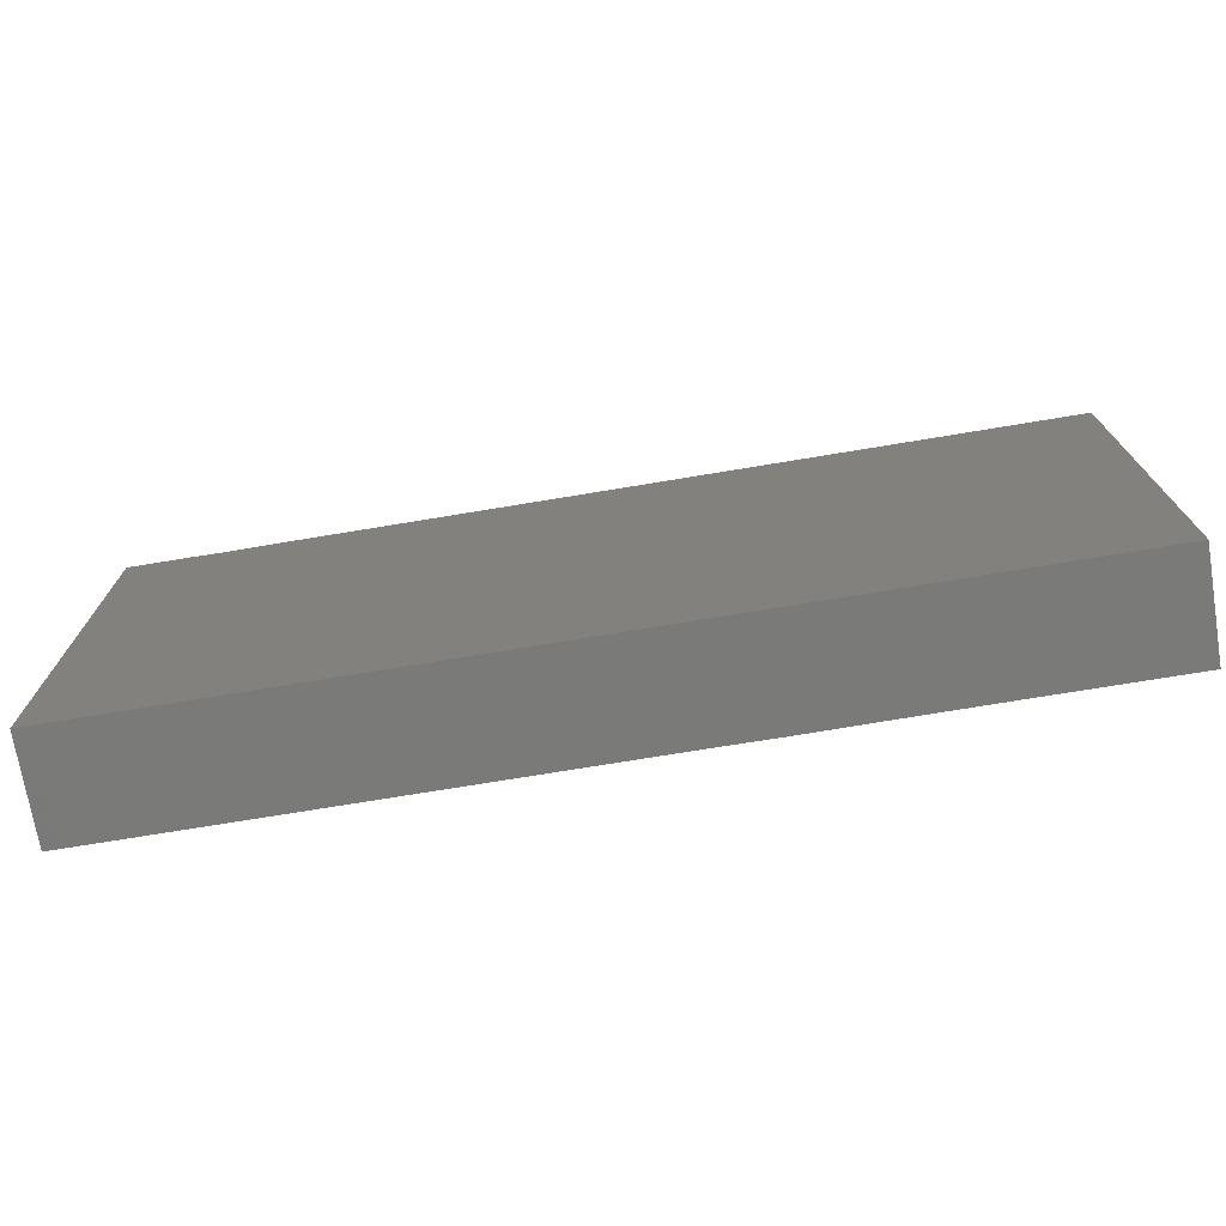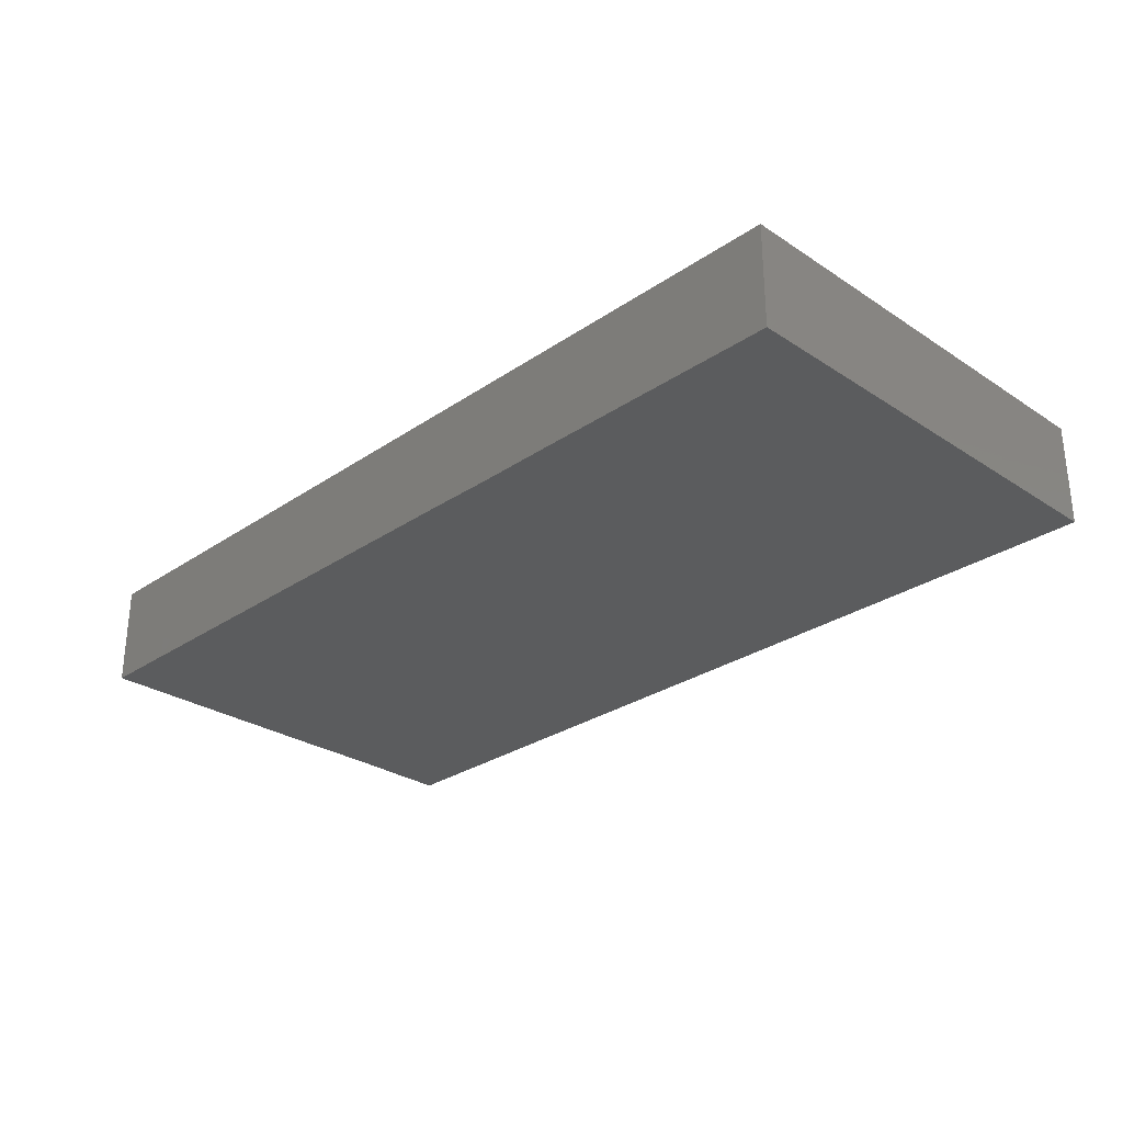
<metadata>
{"format":"stl","ext":"stl","renderer":"f3d","projection":"perspective","resolution":1024,"background":"white","views":[{"elev":-72.8,"azim":9.4,"up":"+Y"},{"elev":-28.6,"azim":45.5,"up":"+Z"}]}
</metadata>
<code>
# stl→obj: 342 verts, 680 faces
v -0.09017 -0.02767 0.01014
v -0.09017 -0.04369 0.01014
v -0.07519 -0.04369 0.01014
v -0.06788 -0.04369 -0.002576
v -0.0609 -0.04371 -0.01014
v -0.06076 -0.04369 0.001378
v -0.09017 0.03609 0.0001396
v -0.09017 0.04369 0.01014
v -0.09017 0.04369 0.001629
v 0.08088 0.00672 0.01014
v 0.08088 -0.00672 0.01014
v 0.09017 0 0.01014
v 0.09017 0.03026 0.01014
v 0.08525 0.03525 0.01014
v 0.08206 0.02672 0.01014
v 0.09017 0.02169 -0.01014
v 0.09017 0.01344 -0.01014
v 0.08222 0.0237 -0.01014
v 0.02864 -0.02688 0.01014
v 0.01432 -0.02746 0.01014
v 0.01794 -0.03692 0.01014
v 0.09017 0.008585 0.0001174
v 0.09017 -0.0004959 -0.01014
v -0.04621 0.04369 -0.01014
v -0.05806 0.04369 -0.0007381
v -0.04296 0.04369 0.001701
v 0.09017 0.04369 0
v 0.09017 0.02867 -0.0007425
v 0.06878 0.04369 -0.01014
v 0.07514 0.03359 -0.01014
v 0.06773 0.02319 -0.01014
v 0.07585 0.01771 -0.01014
v 0.08388 -0.02158 -0.01014
v 0.06263 -0.02016 -0.01014
v 0.06798 -0.01344 -0.01014
v 0.06891 -0.03059 -0.01014
v 0.08234 -0.03018 -0.01014
v -0.09017 -0.03487 0.0008871
v -0.09017 -0.04369 0
v 0.09017 -0.03528 0.01014
v 0.09017 -0.04369 0.01014
v 0.09017 -0.04369 0
v 0.05728 0.01344 0.01014
v 0.04296 0.01344 0.01014
v 0.05135 -0.007118 0.01014
v -0.06087 -0.04369 0.01014
v -0.04556 -0.04369 0.01014
v 0.03508 0.007051 0.01014
v 0.02905 0.01521 0.01014
v 0.02299 0.008781 0.01014
v -0.0716 -0.01344 0.01014
v -0.0821 -0.02359 0.01014
v -0.07025 -0.02675 0.01014
v -0.04642 -0.003326 -0.01014
v -0.05374 -0.01011 -0.01014
v -0.05449 0.002065 -0.01014
v 0.04507 0.02245 0.01014
v -0.06715 0.03359 -0.01014
v -0.05728 0.02349 -0.01014
v -0.06625 0.01677 -0.01014
v 0.0465 -0.008417 -0.01014
v 0.03889 0.0007186 -0.01014
v 0.05381 -0.002564 -0.01014
v 0.09017 -0.008072 0.001137
v 0.09017 -0.01941 0.001049
v 0.09017 -0.01296 -0.01014
v 0.09017 0.01683 0.01014
v 0.09017 0.008417 0.01014
v -0.07894 0.03283 0.01014
v -0.07876 0.04369 0.01014
v -0.09017 0.03329 0.01014
v 0.0729 -0.0006041 0.01014
v 0.0716 -0.01344 0.01014
v 0.09017 -0.01344 0.01014
v 0.07876 -0.02016 0.01014
v -0.02453 0.02993 -0.01014
v -0.03226 0.04369 -0.01014
v -0.01794 0.04369 -0.01014
v -0.07463 0.01058 -0.01014
v -0.0609 0.01005 -0.01014
v -0.03942 -0.01011 -0.01014
v -0.03761 0.003326 -0.01014
v -0.03135 -0.00401 -0.01014
v 0.02877 0.03063 0.01014
v 0.02593 0.02266 0.01014
v 0.05012 -0.02186 -0.01014
v 0.05906 -0.02719 -0.01014
v 0.05672 -0.03564 -0.01014
v 0.0107 0.03692 -0.01014
v 0.003716 0.0239 -0.01014
v -0.003617 0.04369 -0.01014
v 0.01432 0.02688 0.01014
v -0.02864 0.04369 0.01014
v -0.0208 0.04369 0.002818
v -0.06798 -0.03692 0.01014
v -0.05366 -0.03692 0.01014
v -0.05765 -0.02713 0.01014
v 0.06265 -0.04369 -0.003377
v 0.07051 -0.04369 0.001369
v 0.0609 -0.04369 0.01014
v -0.01432 0.04369 0.01014
v -0.01432 0.02688 0.01014
v 0 0.02688 0.01014
v 1.549e-05 0.04369 0.01014
v 0.01432 0.03528 0.01014
v -0.05012 0.02016 0.01014
v -0.04296 0.01344 0.01014
v -0.04296 0.02688 0.01014
v 0.07126 -0.03561 0.01014
v 0.06625 -0.02688 0.01014
v -0.0358 0.00672 0.01014
v -0.04297 0.0001173 0.01014
v -0.0358 -0.00672 0.01014
v -0.04999 0.03575 0.01014
v -0.0358 0.03573 0.01014
v -0.04296 0.04369 0.01014
v -0.02852 0.03559 0.01014
v -0.02864 0.02688 0.01014
v 0.03208 -0.04369 -0.00263
v 0.03954 -0.04369 0.002322
v 0.02505 -0.04369 0.01014
v 0.02698 -0.00062 0.01014
v 0.02148 -0.00672 0.01014
v 0.02878 -0.01332 0.01014
v 0.01432 0 0.01014
v 0.005125 -0.04369 -0.001484
v 0.01117 -0.04369 0.01014
v 1.345e-05 -0.04369 0.01014
v 0.05814 0.0006622 0.01014
v 0.05728 -0.01344 0.01014
v 0.05933 0.03179 0.01014
v 0.06422 0.01886 0.01014
v 0.07119 0.02657 0.01014
v 0.0716 0.04369 0.01014
v 0.0716 0.03528 0.01014
v -0.01265 -0.04369 0.01014
v -0.00292 -0.04369 0.002074
v -0.04959 -0.02224 0.01014
v -0.04228 -0.02746 0.01014
v -0.03607 -0.02169 0.01014
v -0.03891 -0.04369 0.004345
v -0.03043 -0.0437 0
v -0.03223 -0.04369 0.01014
v -0.04296 -0.01178 0.01014
v -0.02864 -0.01344 0.01014
v -0.02712 -0.02636 0.01014
v 0.02118 -0.02174 0.01014
v 0.01432 -0.01344 0.01014
v 0.03218 -0.02355 -0.01014
v 0.03934 -0.03027 -0.01014
v 0.02502 -0.03027 -0.01014
v 0.0358 -0.02016 0.01014
v 0.03415 -0.03321 0.01014
v 0.02494 -0.04369 -0.01021
v 0.03934 -0.04371 -0.01014
v 0.09017 -0.02688 -0.01014
v 0.07876 -0.0319 0.01014
v -0.05761 0.01205 0.01014
v -0.06529 0.006981 0.01014
v -0.05768 5.753e-05 0.01014
v 0.001055 0.0004175 0.01014
v 0 0.01344 0.01014
v -0.00716 0.00672 0.01014
v 0.09017 0.0004949 0.0009227
v 0.09017 -0.02688 0.01014
v 0.09017 -0.03528 -0.01014
v 0.09017 0.03269 -0.01014
v 0.09017 0.04369 -0.01014
v -0.09017 0.005036 -0.002418
v -0.09017 0.01344 0.002739
v -0.09017 0.01005 -0.01014
v 0.0823 0.01005 -0.01014
v 0.08001 -0.0006545 -0.01014
v -0.08336 -0.01244 -0.01014
v -0.09017 -0.01683 -0.01014
v -0.09017 -0.003988 -0.01014
v 0.04297 -0.04369 0.01014
v -0.08269 0.01677 -0.01014
v -0.09017 0.02248 -0.01003
v -0.08288 0.02796 -0.01014
v 0.08088 -0.04369 -0.01013
v -0.08073 -0.02225 -0.01014
v -0.06868 -0.02399 -0.01014
v -0.06093 -0.02975 -0.01014
v -0.06778 -0.036 -0.01014
v 0.01432 0.04369 -0.003359
v 0.02479 0.04369 0.001403
v 0.02502 0.04369 -0.01014
v 0.0684 0.04369 0.0002499
v 0.07556 0.04369 -0.00346
v -0.09017 0.02005 0.01014
v -0.09017 0.02465 0.001318
v -0.02864 -0.04371 -0.01014
v 0.07591 -0.01084 -0.01014
v 0.06798 -0.003394 -0.01014
v -0.05773 0.033 -0.01014
v 0.01432 0.04369 0.01014
v 0.02864 0.04369 0.01014
v -0.02964 0.009832 -0.01014
v -0.03893 0.01637 -0.01014
v -0.02575 -0.02416 -0.01014
v -0.03118 -0.01799 -0.01014
v -0.01794 -0.01683 -0.01014
v -0.01794 -0.03027 -0.01014
v -0.02264 -0.03827 -0.01014
v -0.03226 -0.03027 -0.01014
v 0.03751 0.0318 0.01014
v -0.01011 0.0007355 -0.01014
v 0 0 -0.01014
v -0.009114 -0.01607 -0.01014
v 0.03934 -0.01683 -0.01014
v -0.08592 0.04369 -0.003359
v -0.09017 0.04369 -0.01014
v -0.02314 0.01816 -0.01014
v -0.01794 0.01005 -0.01014
v -0.07515 0.02377 -0.01014
v -0.07522 0.04369 -0.01014
v -0.09017 0.03359 -0.01014
v -0.06869 0.002382 -0.01014
v -0.04777 0.02356 -0.01014
v -0.0609 -0.003394 -0.01014
v -0.06763 -0.01077 -0.01014
v 0.01078 0.01011 0.01014
v 0.01794 0.01683 0.01014
v -0.09017 -0.04369 -0.01014
v 0.09017 -0.04369 -0.01014
v -0.01677 0.02337 -0.01014
v 0.01735 0.02861 -0.01014
v 0.0247 0.03472 -0.01014
v 0.03986 0.02349 -0.01014
v 0.04031 0.01077 -0.01014
v 0.05366 0.01005 -0.01014
v 0.054 0.03518 -0.01014
v 0.05366 0.02349 -0.01014
v 0.0399 0.03443 -0.01014
v -0.05193 -0.04371 -0.01014
v 0.05309 -0.04369 0.01014
v 0.05728 -0.04369 -0.01011
v 0.03168 -0.03727 -0.01014
v 0.01843 0.01592 -0.01014
v -0.06647 0.04369 -0.01014
v 0.02864 0 -0.01014
v 0.0176 0.004408 -0.01014
v 0.02502 0.01005 -0.01014
v 0.02864 -0.01344 -0.01014
v 0.02059 -0.02162 -0.01014
v 0.02148 -0.008417 -0.01014
v -0.0109 0.03007 -0.01014
v -0.03226 0.02349 -0.01014
v -0.03232 0.03543 -0.01014
v 0.01236 -0.004376 -0.01014
v 0.005384 -0.009539 -0.01014
v -0.04658 0.01005 -0.01014
v -0.02432 0.002547 -0.01014
v -0.04764 0.0357 -0.01014
v 0.03399 -0.00672 -0.01014
v -0.00482 0.01199 -0.01014
v 0.09017 0.0179 -0.001018
v 0.04646 0.01647 -0.01014
v 0.06082 0.03021 -0.01014
v -0.09017 0.009849 0.01014
v -0.09017 -0.01743 0.01014
v -0.05783 -0.01348 0.01014
v -0.00716 0.02016 0.01014
v 0.05728 0.04369 0.01014
v -0.06006 -0.01681 -0.01014
v -0.04658 -0.01683 -0.01014
v -0.05342 -0.02163 -0.01014
v -0.03942 -0.02355 -0.01014
v -0.07561 -0.01576 -0.01014
v -0.04555 -0.03133 -0.01014
v -0.01794 -0.003394 -0.01014
v 0.00514 0.007944 -0.01014
v 0.008394 -0.03455 0.01014
v -0.0007858 -0.02735 0.01014
v 0 -0.01344 0.01014
v 0.04296 -0.02688 0.01014
v 0.03299 0.04369 -0.01014
v 0.05366 0.04369 -0.01014
v 0.05386 0.04369 -0.000174
v 0.03774 0.04369 0.002216
v -0.006869 0.04369 0.0006495
v 0.006678 0.04369 0.001602
v -0.08108 -0.01229 0.01014
v -0.09017 -0.009751 -0.003372
v 0.04296 0 0.01014
v -0.09017 -0.02927 -0.01014
v 0.09017 0.04369 0.01014
v 0.0107 0.04369 -0.01014
v 0.07231 0.01412 0.01014
v 0.08129 0.01502 0.01014
v -0.07756 0.02149 0.01014
v -0.06601 0.02656 0.01014
v 0.0107 -0.01683 -0.01014
v 0.00716 0.02016 0.01014
v -0.09017 -0.003243 0.001606
v 0.0467 0.03084 0.01014
v 0.05728 -0.02688 0.01014
v 0.05671 -0.03592 0.01014
v 0.0716 -0.04369 -0.01011
v -0.07035 0.04369 0.01007
v -0.05728 0.04369 0.01014
v -0.04296 -0.04371 -0.01014
v 0 -0.04371 -0.01014
v -0.008644 -0.03666 -0.01014
v -0.003617 -0.03027 -0.01014
v 0.005352 -0.03699 -0.01014
v 0.0107 -0.03027 -0.01014
v 0.01432 -0.04371 -0.01014
v -0.04148 -0.03603 0.01014
v -0.03399 -0.0319 0.01014
v -0.06444 -0.02016 0.01014
v -0.01432 -0.04371 -0.01014
v -0.07522 -0.04371 -0.01014
v -0.08355 -0.03728 -0.01014
v -0.07631 -0.03117 -0.01014
v -0.08346 0.003795 -0.01014
v -0.09017 -0.003621 0.01014
v -0.02864 0 0.01014
v -0.03565 0.02016 0.01014
v -0.02864 0.01344 0.01014
v -0.02148 -0.00672 0.01014
v -0.0101 -0.01136 0.01014
v -0.00716 -0.02016 0.01014
v -0.01432 0 0.01014
v 0.05728 -0.01344 -0.01014
v -0.0716 0.01344 0.01014
v -0.08246 0.00119 0.01014
v -0.0716 0 0.01014
v -0.05627 0.02953 0.01014
v -0.01432 0.01344 0.01014
v -0.02148 0.02016 0.01014
v -0.06444 -0.00672 0.01014
v 0 -0.01683 -0.01014
v -0.01445 -0.02714 0.01014
v 0.043 -0.01335 0.01014
v 0.01967 -0.03699 -0.01014
v 0.02059 -0.04369 -0.003216
v -0.02117 -0.04369 0.01014
v -0.07619 -0.002801 -0.01014
v 0.06798 0.01005 -0.01014
v 0.04296 0.04369 0.01014
f 1 2 3
f 4 5 6
f 7 8 9
f 10 11 12
f 13 14 15
f 16 17 18
f 19 20 21
f 22 23 17
f 24 25 26
f 27 13 28
f 29 30 31
f 18 32 30
f 33 34 35
f 36 33 37
f 38 39 2
f 40 41 42
f 43 44 45
f 46 6 47
f 48 49 50
f 51 52 53
f 54 55 56
f 43 57 44
f 58 59 60
f 61 62 63
f 64 65 66
f 67 68 22
f 69 70 71
f 72 73 11
f 74 11 75
f 76 77 78
f 79 60 80
f 81 82 83
f 49 44 57
f 84 85 57
f 86 87 88
f 89 90 91
f 92 85 84
f 93 94 77
f 95 96 97
f 98 99 100
f 101 102 103
f 103 92 104
f 84 105 92
f 106 107 108
f 100 109 110
f 111 112 113
f 114 115 116
f 117 115 118
f 101 93 117
f 119 120 121
f 104 92 105
f 122 123 124
f 125 123 122
f 126 127 128
f 129 45 130
f 130 73 72
f 131 132 133
f 10 72 11
f 14 134 135
f 136 137 128
f 138 139 140
f 141 142 143
f 140 113 144
f 145 140 146
f 147 123 148
f 149 150 151
f 152 19 153
f 119 154 155
f 156 37 33
f 75 73 110
f 110 157 75
f 158 159 160
f 3 6 46
f 161 162 163
f 22 164 23
f 66 23 64
f 165 40 166
f 167 30 168
f 169 170 171
f 172 173 32
f 174 175 176
f 164 64 23
f 120 177 121
f 178 179 180
f 166 181 37
f 174 182 175
f 183 184 185
f 186 187 188
f 29 189 190
f 191 192 170
f 141 193 142
f 194 35 195
f 59 58 196
f 164 22 68
f 187 197 198
f 18 30 167
f 199 82 200
f 201 202 203
f 204 205 206
f 207 84 57
f 41 40 157
f 208 209 210
f 149 211 150
f 212 213 9
f 41 181 42
f 214 215 199
f 216 180 217
f 218 217 180
f 80 219 79
f 220 59 196
f 221 222 219
f 223 50 224
f 38 225 39
f 42 226 166
f 58 216 217
f 28 168 27
f 214 76 227
f 37 156 166
f 228 188 229
f 75 157 40
f 29 168 30
f 8 7 71
f 167 168 28
f 38 2 1
f 228 229 230
f 65 64 74
f 62 231 232
f 233 234 235
f 6 236 141
f 237 155 238
f 150 239 151
f 228 230 240
f 196 58 241
f 242 243 244
f 173 23 66
f 245 246 247
f 90 248 91
f 211 149 245
f 245 149 246
f 16 18 167
f 172 17 23
f 83 203 202
f 201 204 206
f 76 249 250
f 88 87 36
f 209 251 252
f 253 59 220
f 218 180 179
f 215 254 199
f 255 220 196
f 247 242 256
f 242 62 256
f 244 243 240
f 227 76 78
f 257 248 90
f 17 16 258
f 235 234 259
f 16 167 28
f 260 29 31
f 170 169 261
f 1 262 175
f 52 262 1
f 112 263 144
f 163 162 264
f 265 189 29
f 222 266 183
f 55 267 268
f 81 202 269
f 8 212 9
f 182 270 183
f 271 184 268
f 25 24 241
f 250 249 24
f 255 249 220
f 272 83 254
f 214 227 257
f 248 227 78
f 273 90 240
f 89 228 90
f 231 259 232
f 259 231 230
f 234 233 260
f 127 21 274
f 275 148 276
f 277 177 237
f 278 188 187
f 29 279 280
f 278 281 280
f 282 104 283
f 51 284 52
f 262 285 175
f 191 71 192
f 161 125 223
f 162 161 223
f 45 44 286
f 84 207 198
f 38 1 287
f 171 179 178
f 288 27 134
f 91 289 89
f 283 186 91
f 280 265 29
f 166 156 65
f 22 17 258
f 290 10 291
f 292 293 69
f 75 11 73
f 250 24 77
f 88 150 86
f 272 208 210
f 247 246 294
f 128 127 274
f 223 224 295
f 176 285 296
f 262 296 285
f 179 170 192
f 216 58 60
f 184 236 5
f 200 82 253
f 194 33 35
f 207 57 297
f 130 298 110
f 110 109 157
f 238 98 237
f 298 299 110
f 300 88 36
f 25 301 302
f 26 93 77
f 121 153 19
f 101 104 282
f 152 286 48
f 271 303 184
f 184 303 236
f 21 121 19
f 304 305 306
f 307 308 309
f 147 20 19
f 49 48 44
f 130 45 277
f 41 157 109
f 121 177 153
f 117 93 115
f 299 237 100
f 103 104 101
f 105 197 104
f 198 105 84
f 197 105 198
f 125 161 148
f 310 311 139
f 139 311 140
f 139 96 310
f 274 21 20
f 53 312 51
f 131 265 297
f 97 96 138
f 95 53 3
f 313 204 305
f 304 307 309
f 32 18 172
f 314 315 316
f 315 287 316
f 239 154 151
f 47 143 310
f 239 155 154
f 36 181 300
f 171 178 317
f 96 95 46
f 46 47 96
f 296 262 318
f 74 165 65
f 301 70 69
f 301 217 70
f 96 139 138
f 140 311 146
f 113 140 145
f 319 111 113
f 320 111 321
f 322 145 323
f 15 291 67
f 10 12 68
f 165 74 75
f 40 165 75
f 324 276 323
f 163 325 161
f 92 103 295
f 124 123 147
f 277 152 153
f 237 299 277
f 47 6 141
f 241 58 217
f 251 243 247
f 256 62 61
f 61 326 86
f 327 328 329
f 106 330 293
f 293 159 158
f 291 68 67
f 322 331 332
f 28 13 258
f 295 103 162
f 102 264 103
f 134 27 190
f 106 112 107
f 160 333 263
f 131 57 132
f 149 151 246
f 321 332 118
f 125 50 223
f 298 277 299
f 304 313 305
f 209 252 334
f 334 252 294
f 256 211 245
f 284 51 329
f 292 261 327
f 71 191 69
f 257 273 209
f 34 36 87
f 284 262 52
f 131 133 135
f 265 131 135
f 288 13 27
f 156 66 65
f 301 69 293
f 296 318 169
f 114 116 302
f 70 8 71
f 165 166 65
f 293 302 301
f 261 191 170
f 106 293 158
f 33 36 34
f 48 50 122
f 323 161 325
f 91 282 283
f 238 88 300
f 162 223 295
f 14 135 133
f 108 115 114
f 265 135 134
f 101 117 118
f 1 3 52
f 258 13 67
f 333 329 51
f 293 292 327
f 265 134 189
f 104 197 283
f 210 209 334
f 132 57 43
f 212 8 70
f 312 97 263
f 263 97 138
f 144 138 140
f 335 324 145
f 145 324 323
f 275 276 324
f 20 147 148
f 152 124 19
f 19 124 147
f 336 152 277
f 48 286 44
f 10 290 72
f 129 72 290
f 6 5 236
f 236 303 141
f 217 218 213
f 191 292 69
f 120 237 177
f 289 188 89
f 279 29 233
f 188 278 229
f 204 313 205
f 21 127 121
f 181 226 42
f 313 193 205
f 181 166 226
f 151 154 337
f 169 318 261
f 193 303 206
f 318 328 261
f 129 130 72
f 143 47 141
f 121 127 338
f 3 2 39
f 142 339 143
f 137 136 339
f 98 100 237
f 181 41 99
f 190 168 29
f 27 168 190
f 311 143 339
f 310 143 311
f 78 91 248
f 297 57 131
f 204 210 306
f 215 257 208
f 257 227 248
f 308 307 306
f 246 151 308
f 308 151 337
f 85 224 49
f 49 224 50
f 182 316 287
f 317 340 176
f 270 222 183
f 55 268 266
f 269 267 81
f 229 235 230
f 235 259 230
f 36 37 181
f 231 244 230
f 234 341 232
f 279 233 235
f 4 314 5
f 338 309 154
f 100 110 299
f 309 337 154
f 340 174 176
f 39 225 314
f 314 225 315
f 212 217 213
f 270 182 174
f 317 178 79
f 178 180 216
f 67 13 15
f 175 182 287
f 176 171 317
f 7 9 213
f 7 213 218
f 186 289 91
f 284 318 262
f 70 217 212
f 211 61 86
f 257 90 273
f 240 243 273
f 77 94 78
f 142 313 339
f 137 339 313
f 119 338 154
f 281 278 198
f 278 187 198
f 280 281 342
f 326 35 34
f 339 136 335
f 146 339 335
f 35 326 195
f 63 195 326
f 52 3 53
f 231 62 242
f 242 244 231
f 340 222 270
f 216 60 79
f 79 178 216
f 222 221 266
f 266 221 55
f 267 55 54
f 81 267 54
f 200 253 220
f 202 81 83
f 200 249 199
f 199 249 214
f 326 61 63
f 259 234 232
f 341 31 32
f 272 210 203
f 224 92 295
f 92 224 85
f 240 230 244
f 266 184 183
f 268 184 266
f 268 267 271
f 271 267 269
f 269 202 206
f 206 202 201
f 203 210 204
f 246 308 294
f 334 294 308
f 56 221 80
f 82 54 253
f 232 63 62
f 232 341 63
f 195 341 173
f 32 173 341
f 172 23 173
f 208 272 215
f 247 243 242
f 86 326 34
f 1 175 287
f 176 169 171
f 26 25 116
f 287 225 38
f 296 169 176
f 179 192 218
f 67 22 258
f 191 261 292
f 28 258 16
f 282 91 78
f 214 249 76
f 76 250 77
f 312 263 51
f 333 51 263
f 160 329 333
f 159 329 160
f 138 144 263
f 108 330 106
f 330 108 114
f 107 111 320
f 335 145 146
f 118 332 102
f 155 88 238
f 130 110 73
f 173 66 194
f 194 66 33
f 156 33 66
f 126 128 137
f 119 121 338
f 120 155 237
f 300 98 238
f 314 185 5
f 316 183 185
f 219 222 340
f 56 55 221
f 253 56 80
f 269 206 271
f 54 82 81
f 249 200 220
f 24 249 255
f 303 193 141
f 313 142 193
f 305 204 306
f 304 137 313
f 334 308 306
f 304 309 126
f 90 228 240
f 228 89 188
f 63 341 195
f 31 341 234
f 234 260 31
f 29 260 233
f 32 31 30
f 77 24 26
f 289 186 188
f 278 279 235
f 280 279 278
f 312 53 97
f 97 53 95
f 47 310 96
f 275 324 335
f 335 136 275
f 275 20 148
f 20 275 274
f 125 122 50
f 152 48 122
f 45 336 277
f 290 132 43
f 133 15 14
f 15 133 291
f 41 100 99
f 100 41 109
f 288 134 14
f 293 327 159
f 112 106 160
f 115 108 118
f 108 320 118
f 322 332 321
f 102 101 118
f 331 163 264
f 116 25 302
f 93 26 116
f 115 93 116
f 93 101 94
f 207 342 198
f 198 342 281
f 297 265 342
f 342 265 280
f 278 235 229
f 194 195 173
f 176 175 285
f 114 302 330
f 255 241 24
f 255 196 241
f 225 287 315
f 40 42 166
f 12 64 164
f 164 68 12
f 208 257 209
f 18 17 172
f 126 137 304
f 126 309 127
f 127 309 338
f 217 301 241
f 25 241 301
f 189 134 190
f 99 98 300
f 181 99 300
f 303 271 206
f 193 206 205
f 60 59 80
f 80 59 253
f 304 306 307
f 309 308 337
f 247 294 251
f 150 211 86
f 210 334 306
f 82 199 83
f 254 83 199
f 342 207 297
f 46 95 3
f 171 170 179
f 10 68 291
f 119 155 120
f 3 39 314
f 3 314 4
f 282 78 101
f 78 94 101
f 197 186 283
f 197 187 186
f 14 13 288
f 3 4 6
f 302 293 330
f 113 112 144
f 113 145 319
f 322 319 145
f 322 323 325
f 331 102 332
f 125 148 123
f 45 286 336
f 132 290 133
f 314 316 185
f 270 174 340
f 184 5 185
f 272 203 83
f 252 251 294
f 155 150 88
f 150 155 239
f 247 256 245
f 211 256 61
f 71 7 192
f 218 192 7
f 148 161 276
f 161 323 276
f 124 152 122
f 85 49 57
f 152 336 286
f 291 133 290
f 12 74 64
f 74 12 11
f 318 284 328
f 328 284 329
f 160 263 112
f 108 107 320
f 320 321 118
f 102 331 264
f 264 162 103
f 215 214 257
f 146 311 339
f 153 177 277
f 316 182 183
f 203 204 201
f 86 34 87
f 274 275 128
f 275 136 128
f 298 130 277
f 79 340 317
f 219 340 79
f 221 219 80
f 54 56 253
f 272 254 215
f 107 112 111
f 321 111 319
f 163 331 325
f 290 43 129
f 273 251 209
f 243 251 273
f 322 325 331
f 129 43 45
f 327 261 328
f 329 159 327
f 158 160 106
f 319 322 321

</code>
